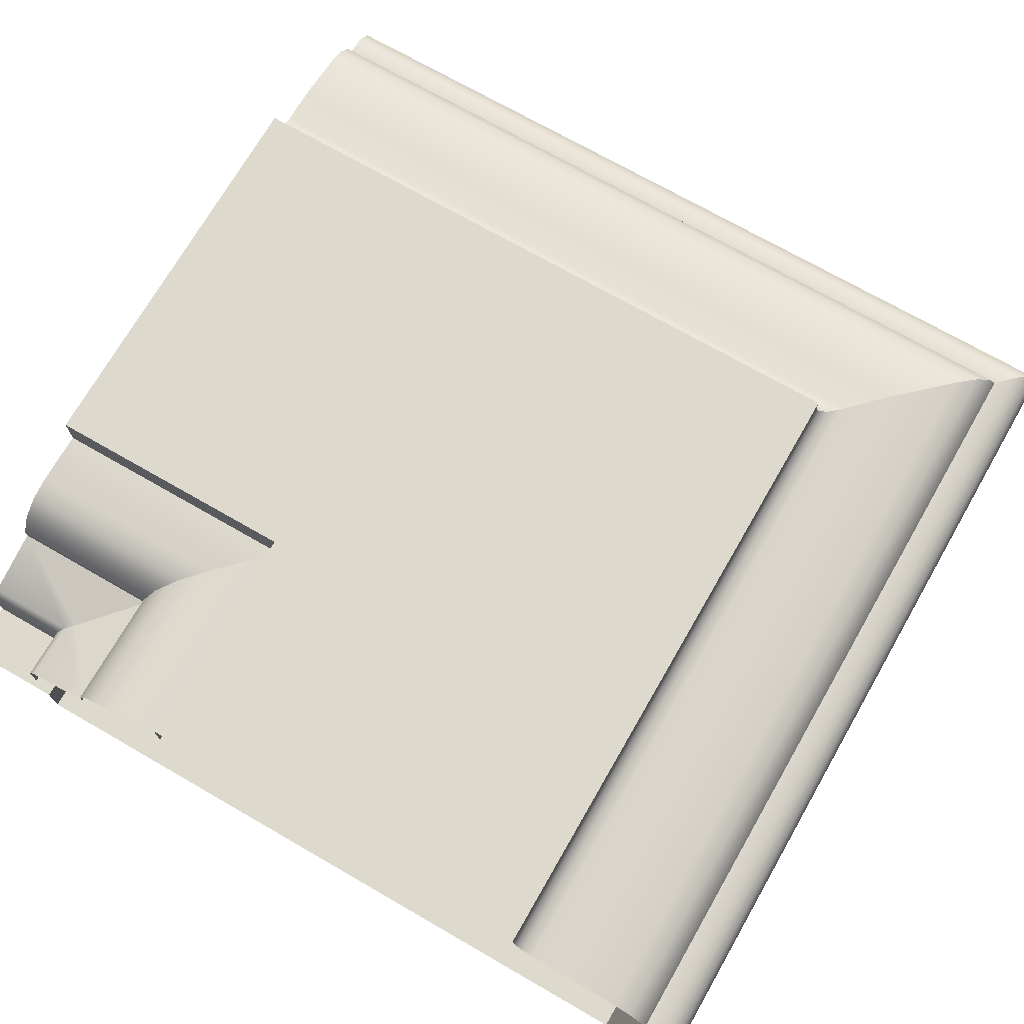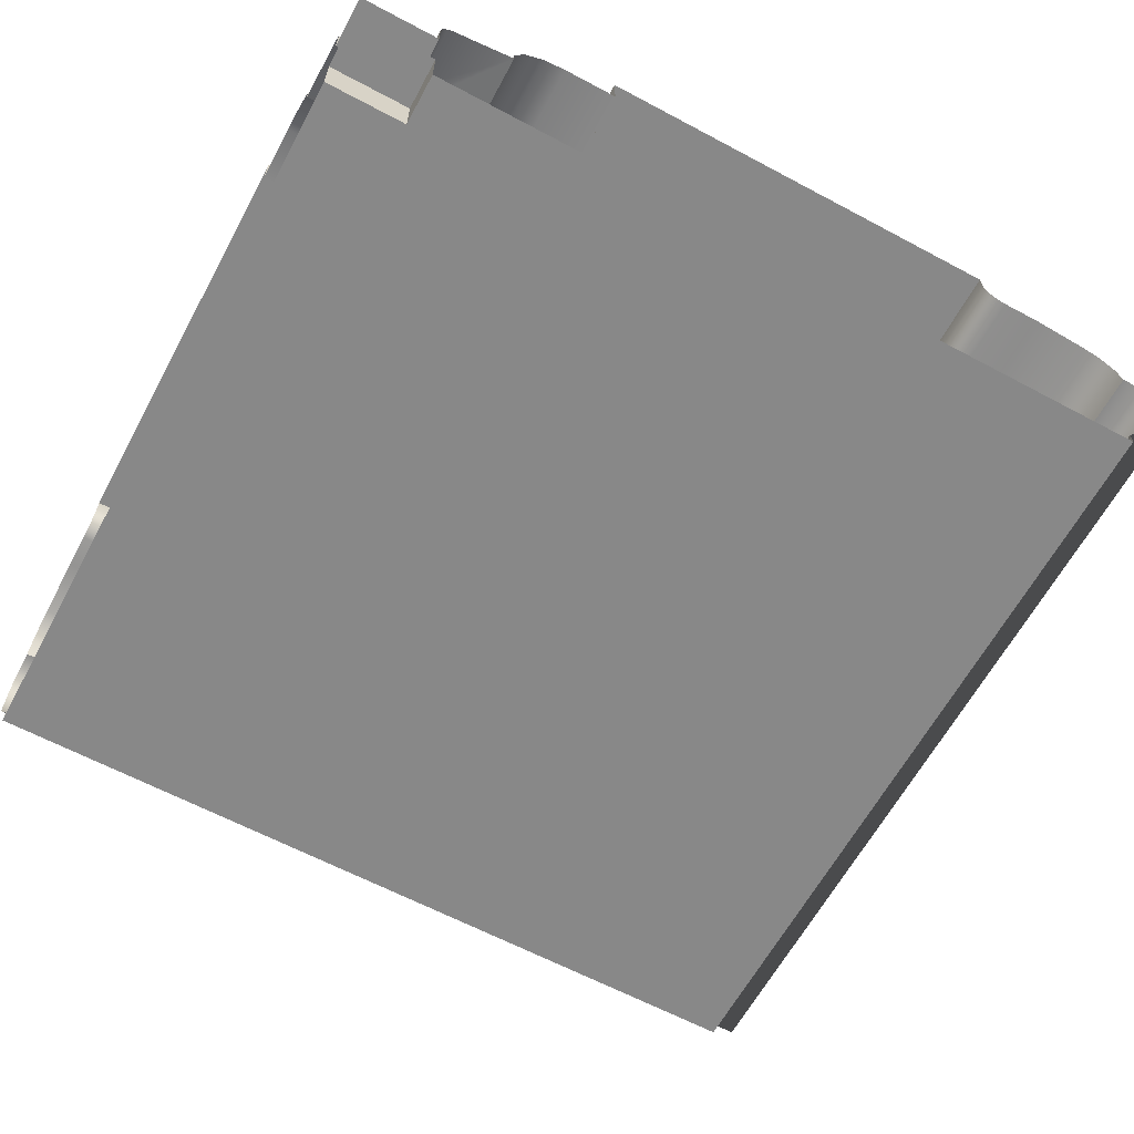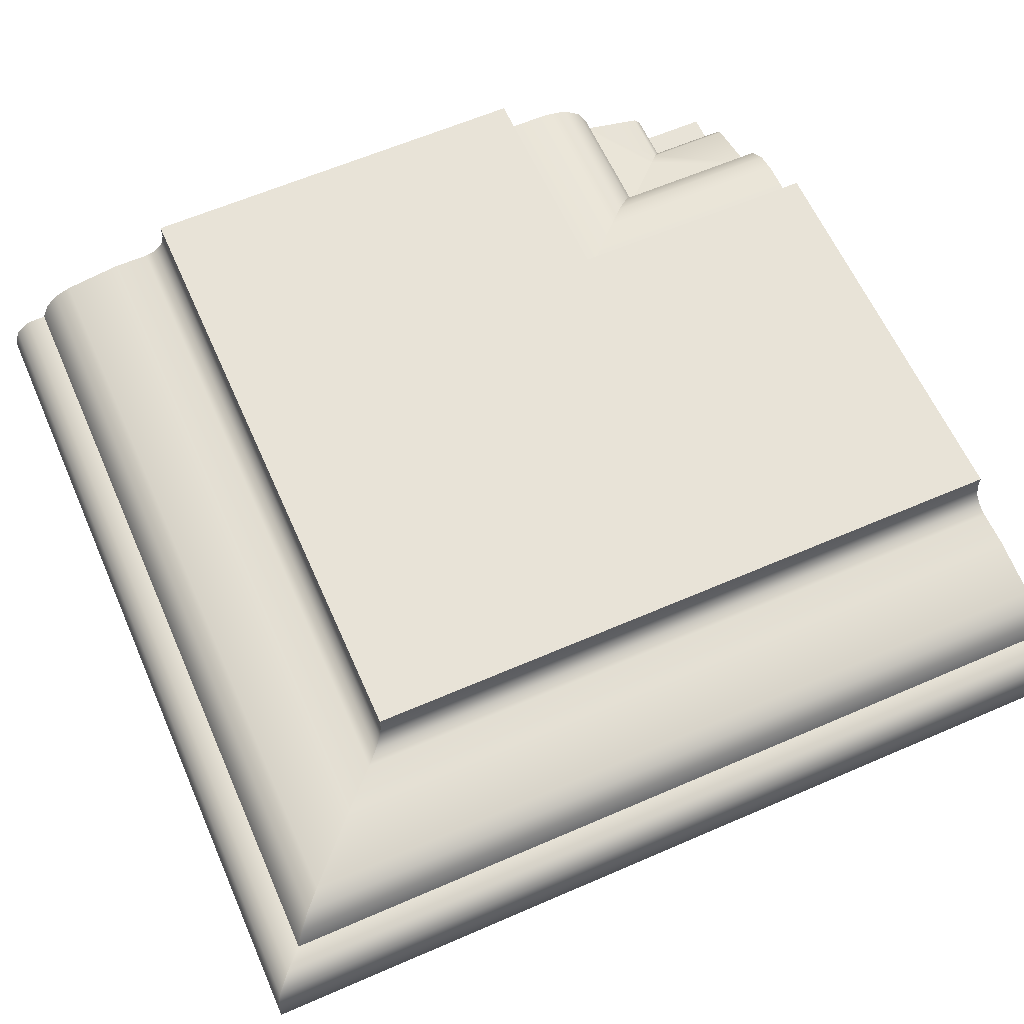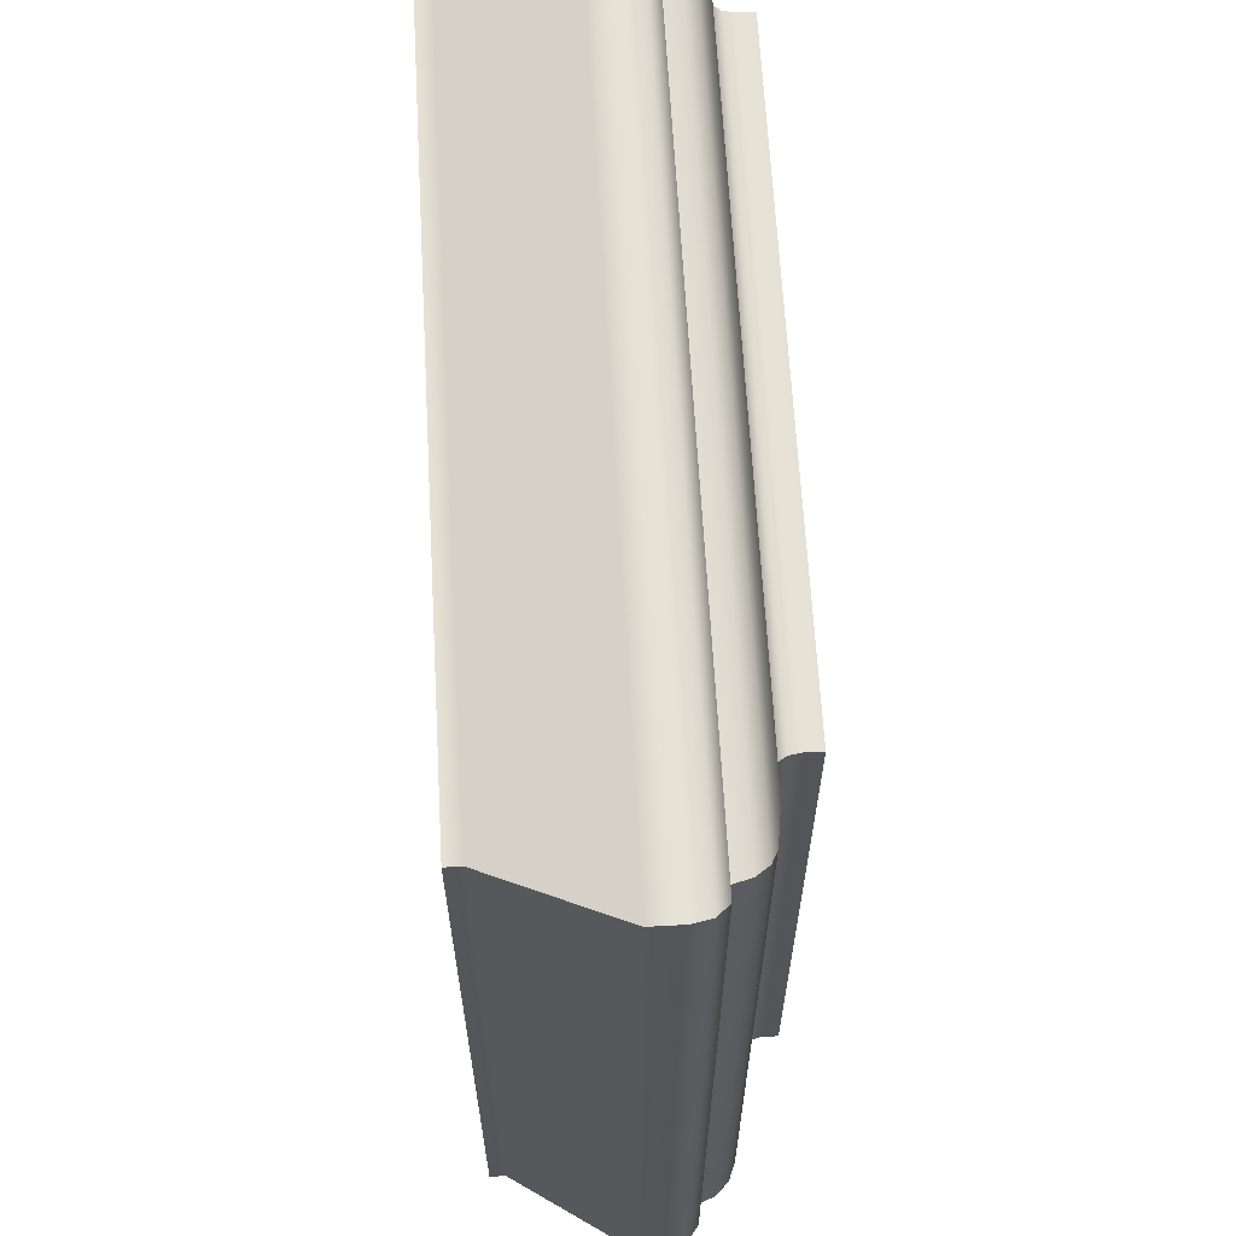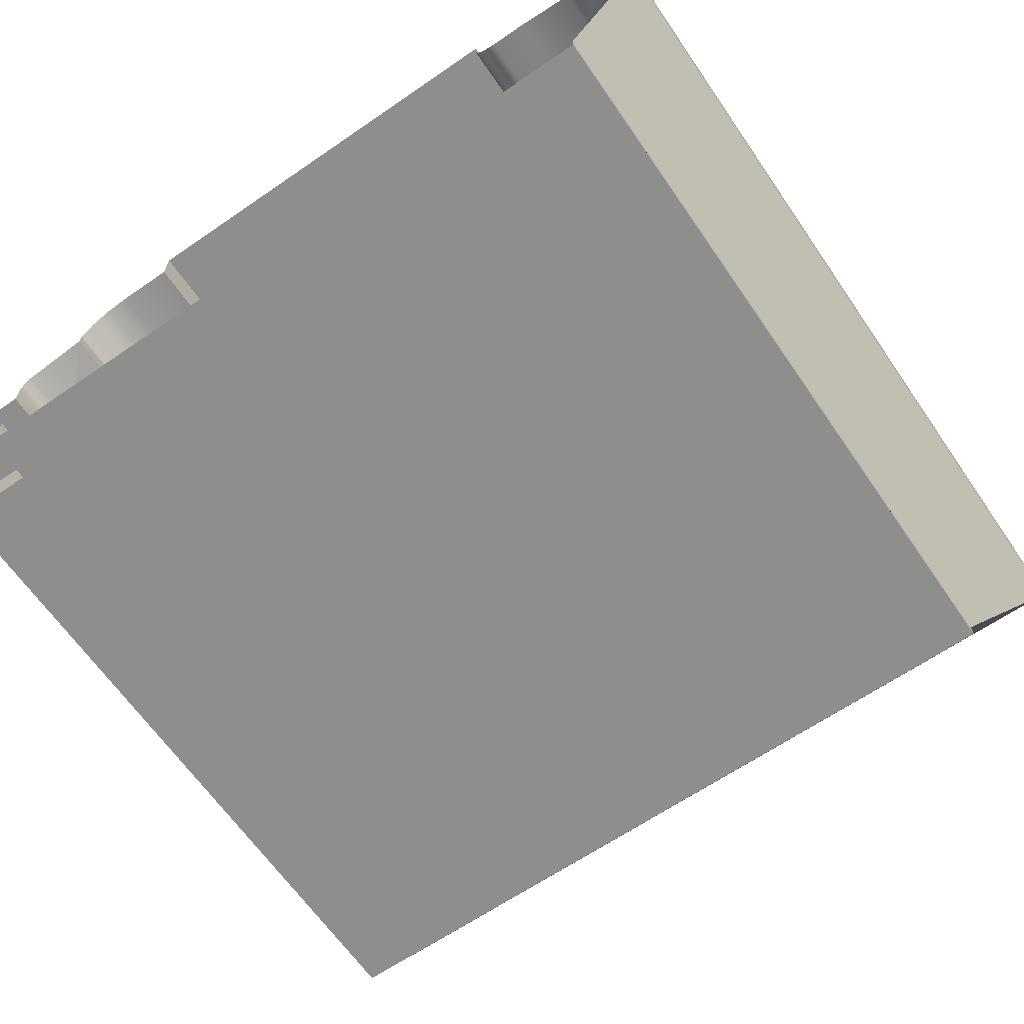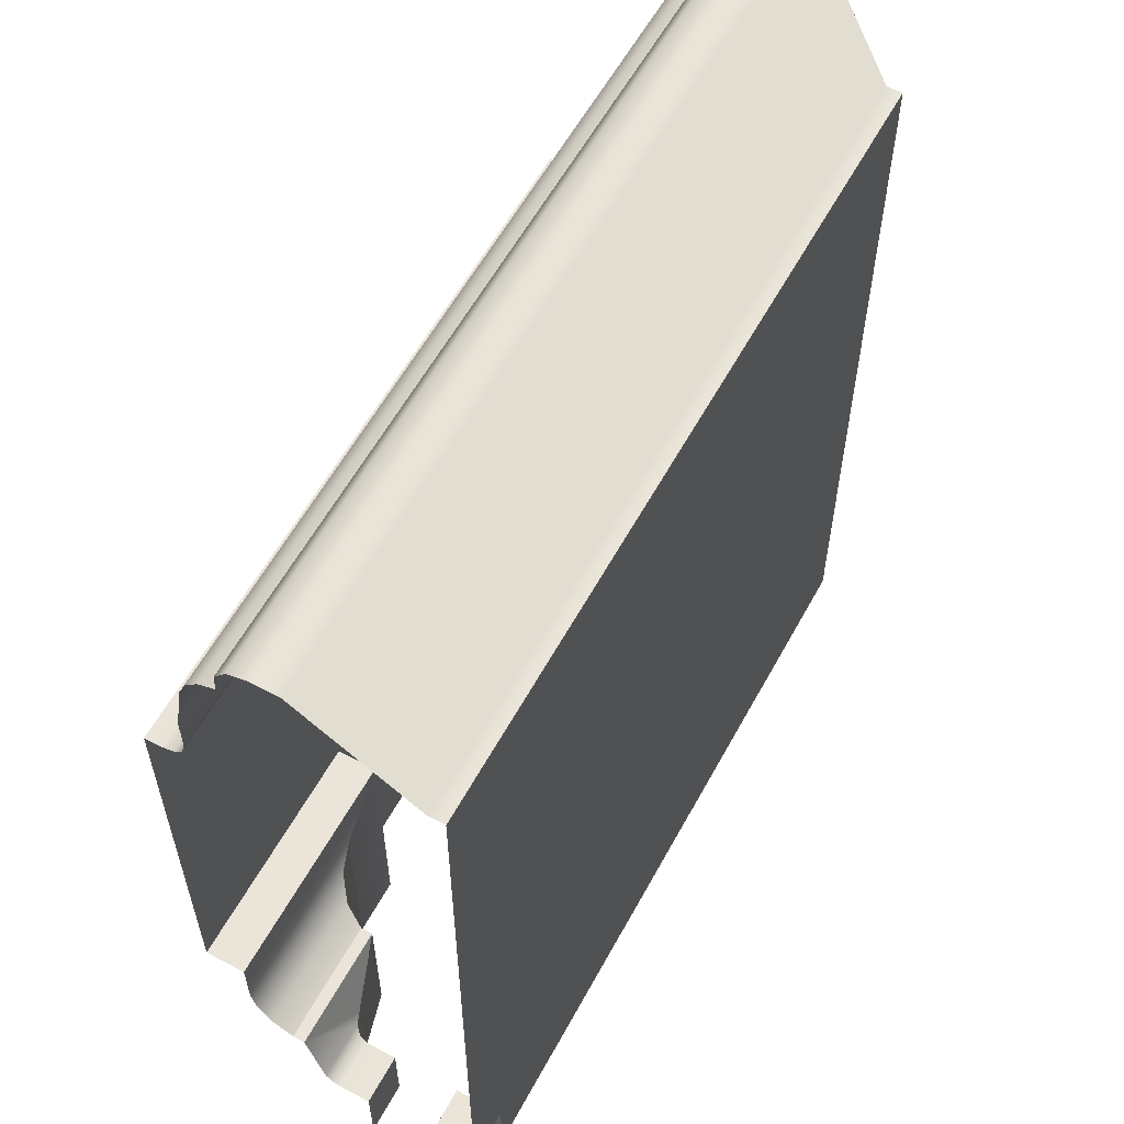
<metadata>
{"format":"obj","ext":"obj","renderer":"f3d","projection":"perspective","resolution":1024,"background":"white","views":[{"elev":71.9,"azim":119.9,"up":"+Z"},{"elev":-62.7,"azim":61.6,"up":"+Z"},{"elev":61.8,"azim":-113.8,"up":"+Z"},{"elev":64.6,"azim":-93.2,"up":"+Y"},{"elev":-64.9,"azim":124.6,"up":"+Z"},{"elev":58.8,"azim":118.5,"up":"+Y"}]}
</metadata>
<code>
o RT_11_TL1/RT_11_TL/mesh39/mesh39-geometry#mesh39-geometry
v 0.1038 0.2901 0.3574
v 0.07967 0.2901 0.3616
v 0.07967 0.2901 0.3574
v 0.1038 0.2901 0.3616
v 0.07967 0.2629 0.3574
v 0.08528 0.2844 0.3574
v 0.1038 0.3338 0.3616
v 0.07967 0.2629 0.3616
v 0.1038 0.2844 0.3574
v 0.07967 0.3338 0.3616
v 0.03594 0.2629 0.3616
v 0.08528 0.2629 0.3574
v 0.08773 0.282 0.3569
v 0.07967 0.3338 0.3599
v 0.03594 0.3338 0.3616
v 0.1038 0.282 0.3569
v 0.1038 0.3338 0.3599
v 0.03594 0.3338 0.3599
v 0.08773 0.2629 0.3569
v 0.08972 0.28 0.3554
v 0.08 0.3341 0.3587
v 0.03594 0.2629 0.3599
v 0.1038 0.28 0.3554
v 0.1038 0.3341 0.3587
v 0.03561 0.3341 0.3587
v 0.08972 0.2629 0.3554
v 0.0909 0.2788 0.3532
v 0.1038 0.335 0.3578
v 0.08089 0.335 0.3578
v 0.03561 0.2629 0.3587
v 0.0909 0.2629 0.3532
v 0.1038 0.2788 0.3532
v 0.03472 0.335 0.3578
v 0.1038 0.2788 0.3519
v 0.0909 0.2629 0.3519
v 0.1038 0.3362 0.3574
v 0.0821 0.3362 0.3574
v 0.03472 0.2629 0.3578
v 0.0909 0.2788 0.3519
v 0.03351 0.3362 0.3574
v 0.03351 0.2629 0.3574
v 0.09675 0.273 0.3503
v 0.1038 0.3399 0.3574
v 0.08583 0.3399 0.3574
v 0.09769 0.272 0.3501
v 0.02978 0.3399 0.3574
v 0.02978 0.2629 0.3574
v 0.1038 0.272 0.3501
v 0.09769 0.2629 0.3501
v 0.1038 0.346 0.3564
v 0.09184 0.346 0.3564
v 0.09839 0.2713 0.3494
v 0.09839 0.2629 0.3494
v 0.02377 0.346 0.3564
v 0.02377 0.2629 0.3564
v 0.1038 0.2713 0.3494
v 0.1038 0.3477 0.3558
v 0.09358 0.3477 0.3558
v 0.09864 0.2711 0.3485
v 0.09864 0.2629 0.3485
v 0.02203 0.3477 0.3558
v 0.02203 0.2629 0.3558
v 0.1038 0.2711 0.3485
v 0.1038 0.349 0.3544
v 0.09491 0.349 0.3544
v 0.1038 0.2711 0.3452
v 0.09864 0.2629 0.3452
v 0.0207 0.349 0.3544
v 0.0207 0.2629 0.3544
v 0.09864 0.2711 0.3452
v 0.09563 0.3497 0.3527
v 0.1038 0.3497 0.3527
v 0.01998 0.3497 0.3527
v 0.1038 0.2629 0.3452
v 0.1038 0.3517 0.3526
v 0.09757 0.3517 0.3526
v 0.01998 0.2629 0.3527
v 0.01804 0.3517 0.3526
v 0.01804 0.2629 0.3526
v 0.1038 0.3532 0.3514
v 0.09912 0.3532 0.3514
v 0.01649 0.3532 0.3514
v 0.01649 0.2629 0.3514
v 0.0997 0.3538 0.3496
v 0.1038 0.3538 0.3496
v 0.0159 0.3538 0.3496
v 0.0997 0.3538 0.3466
v 0.0159 0.3538 0.3466
v 0.0159 0.2629 0.3496
v 0.1038 0.3538 0.3466
v 0.1038 0.346 0.3348
v 0.02372 0.346 0.3348
v 0.0159 0.2629 0.3466
v 0.09189 0.346 0.3348
v 0.09189 0.346 0.3332
v 0.02372 0.346 0.3332
v 0.02372 0.2629 0.3348
v 0.1038 0.346 0.3332
v 0.02372 0.2629 0.3332
v 0.1038 0.2711 0.3332
v 0.09864 0.2629 0.3332
v 0.09864 0.2711 0.3332
v 0.09864 0.2711 0.3381
v 0.1038 0.2711 0.3381
v 0.09864 0.2629 0.3381
v 0.1038 0.2629 0.3381
f 1 2 3
f 2 1 4
f 6 1 3
f 7 2 4
f 1 6 9
f 2 7 10
f 13 9 6
f 7 14 10
f 9 13 16
f 14 7 17
f 20 16 13
f 17 21 14
f 16 20 23
f 21 17 24
f 27 23 20
f 28 21 24
f 23 27 32
f 21 28 29
f 27 34 32
f 36 29 28
f 34 27 39
f 29 36 37
f 42 34 39
f 43 37 36
f 45 34 42
f 37 43 44
f 34 45 48
f 50 44 43
f 52 48 45
f 44 50 51
f 48 52 56
f 57 51 50
f 59 56 52
f 51 57 58
f 56 59 63
f 64 58 57
f 59 66 63
f 58 64 65
f 66 59 70
f 64 71 65
f 71 64 72
f 75 71 72
f 71 75 76
f 80 76 75
f 76 80 81
f 80 84 81
f 84 80 85
f 85 87 84
f 87 85 90
f 91 87 90
f 87 91 94
f 91 95 94
f 95 91 98
f 3 2 1
f 4 1 2
f 3 5 2
f 3 1 6
f 4 2 7
f 8 2 5
f 3 6 5
f 9 6 1
f 10 7 2
f 8 11 2
f 12 5 6
f 6 9 13
f 10 14 7
f 10 2 15
f 15 2 11
f 6 13 12
f 16 13 9
f 17 7 14
f 14 10 18
f 15 18 10
f 15 11 18
f 19 12 13
f 13 16 20
f 14 21 17
f 14 18 21
f 22 18 11
f 13 20 19
f 23 20 16
f 24 17 21
f 25 21 18
f 18 22 25
f 26 19 20
f 20 23 27
f 24 21 28
f 21 25 29
f 30 25 22
f 26 20 31
f 32 27 23
f 27 31 20
f 29 28 21
f 33 29 25
f 25 30 33
f 32 34 27
f 31 27 35
f 28 29 36
f 29 33 37
f 38 33 30
f 39 27 34
f 39 35 27
f 37 36 29
f 40 37 33
f 38 41 33
f 39 34 42
f 39 42 35
f 36 37 43
f 37 40 44
f 40 33 41
f 42 34 45
f 42 45 35
f 44 43 37
f 46 44 40
f 41 47 40
f 48 45 34
f 49 35 45
f 43 44 50
f 44 46 51
f 46 40 47
f 45 48 52
f 49 45 53
f 51 50 44
f 54 51 46
f 47 55 46
f 56 52 48
f 52 53 45
f 50 51 57
f 51 54 58
f 54 46 55
f 52 56 59
f 53 52 60
f 58 57 51
f 61 58 54
f 55 62 54
f 63 59 56
f 59 60 52
f 57 58 64
f 58 61 65
f 61 54 62
f 63 66 59
f 60 59 67
f 65 64 58
f 68 65 61
f 62 69 61
f 70 59 66
f 70 67 59
f 65 71 64
f 65 68 71
f 68 61 69
f 70 66 67
f 72 64 71
f 73 71 68
f 68 69 73
f 74 67 66
f 72 71 75
f 71 73 76
f 77 73 69
f 76 75 71
f 78 76 73
f 77 79 73
f 75 76 80
f 76 78 81
f 78 73 79
f 81 80 76
f 82 81 78
f 79 83 78
f 81 84 80
f 81 82 84
f 82 78 83
f 85 80 84
f 86 84 82
f 82 83 86
f 84 87 85
f 86 88 84
f 89 86 83
f 90 85 87
f 87 84 88
f 86 89 88
f 90 87 91
f 88 92 87
f 93 88 89
f 94 91 87
f 94 87 92
f 88 93 92
f 94 95 91
f 92 96 94
f 97 92 93
f 98 91 95
f 95 94 96
f 92 97 96
f 95 96 98
f 99 96 97
f 98 96 100
f 99 101 96
f 100 96 102
f 102 96 101
f 102 103 100
f 102 101 103
f 104 100 103
f 105 103 101
f 104 103 106
f 105 106 103
f 2 5 3
f 5 2 8
f 5 6 3
f 2 11 8
f 6 5 12
f 15 2 10
f 11 2 15
f 12 13 6
f 18 10 14
f 10 18 15
f 18 11 15
f 13 12 19
f 21 18 14
f 11 18 22
f 19 20 13
f 18 21 25
f 25 22 18
f 20 19 26
f 29 25 21
f 22 25 30
f 31 20 26
f 20 31 27
f 25 29 33
f 33 30 25
f 35 27 31
f 37 33 29
f 30 33 38
f 27 35 39
f 33 37 40
f 33 41 38
f 35 42 39
f 44 40 37
f 41 33 40
f 35 45 42
f 40 44 46
f 40 47 41
f 45 35 49
f 51 46 44
f 47 40 46
f 53 45 49
f 46 51 54
f 46 55 47
f 45 53 52
f 58 54 51
f 55 46 54
f 60 52 53
f 54 58 61
f 54 62 55
f 52 60 59
f 65 61 58
f 62 54 61
f 67 59 60
f 61 65 68
f 61 69 62
f 59 67 70
f 71 68 65
f 69 61 68
f 67 66 70
f 68 71 73
f 73 69 68
f 66 67 74
f 76 73 71
f 69 73 77
f 73 76 78
f 73 79 77
f 81 78 76
f 79 73 78
f 78 81 82
f 78 83 79
f 84 82 81
f 83 78 82
f 82 84 86
f 86 83 82
f 84 88 86
f 83 86 89
f 88 84 87
f 88 89 86
f 87 92 88
f 89 88 93
f 92 87 94
f 92 93 88
f 94 96 92
f 93 92 97
f 96 94 95
f 96 97 92
f 98 96 95
f 97 96 99
f 100 96 98
f 96 101 99
f 102 96 100
f 101 96 102
f 100 103 102
f 103 101 102
f 103 100 104
f 101 103 105
f 106 103 104
f 103 106 105

</code>
